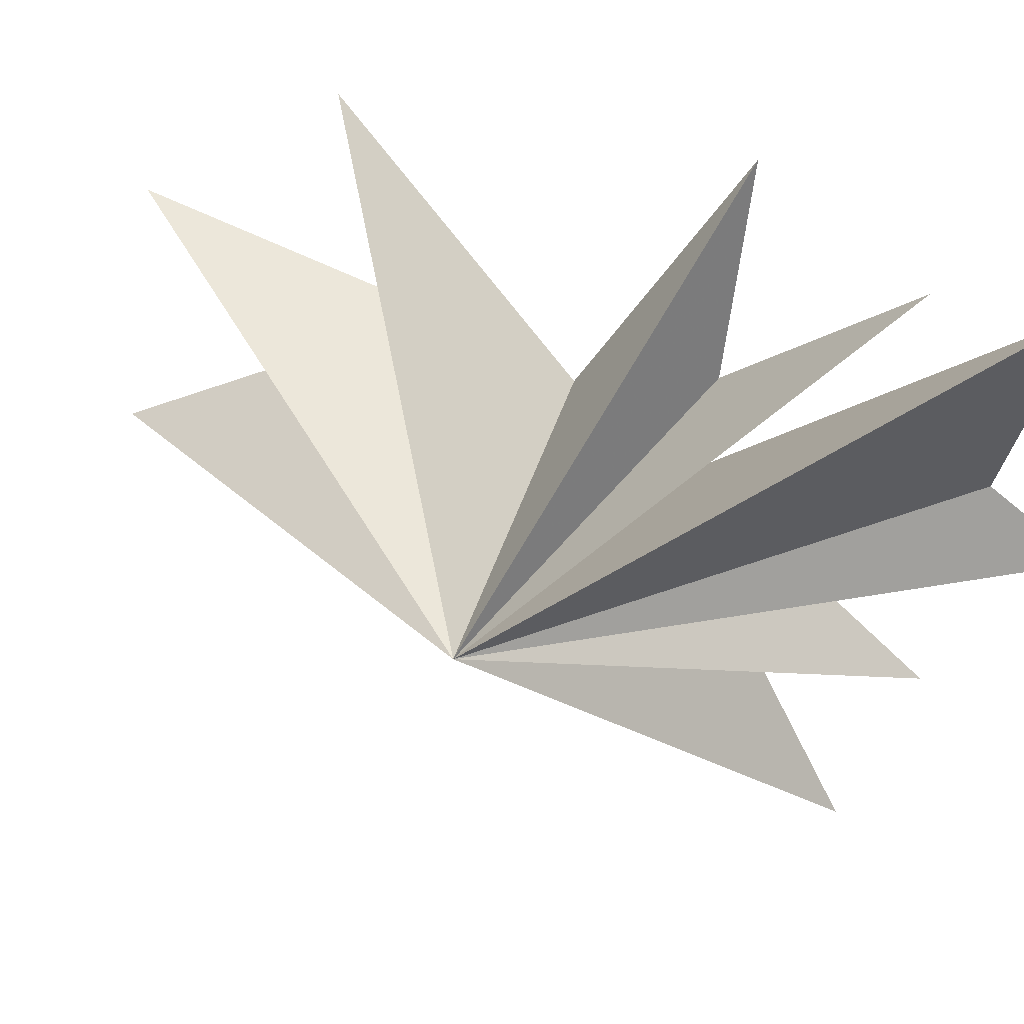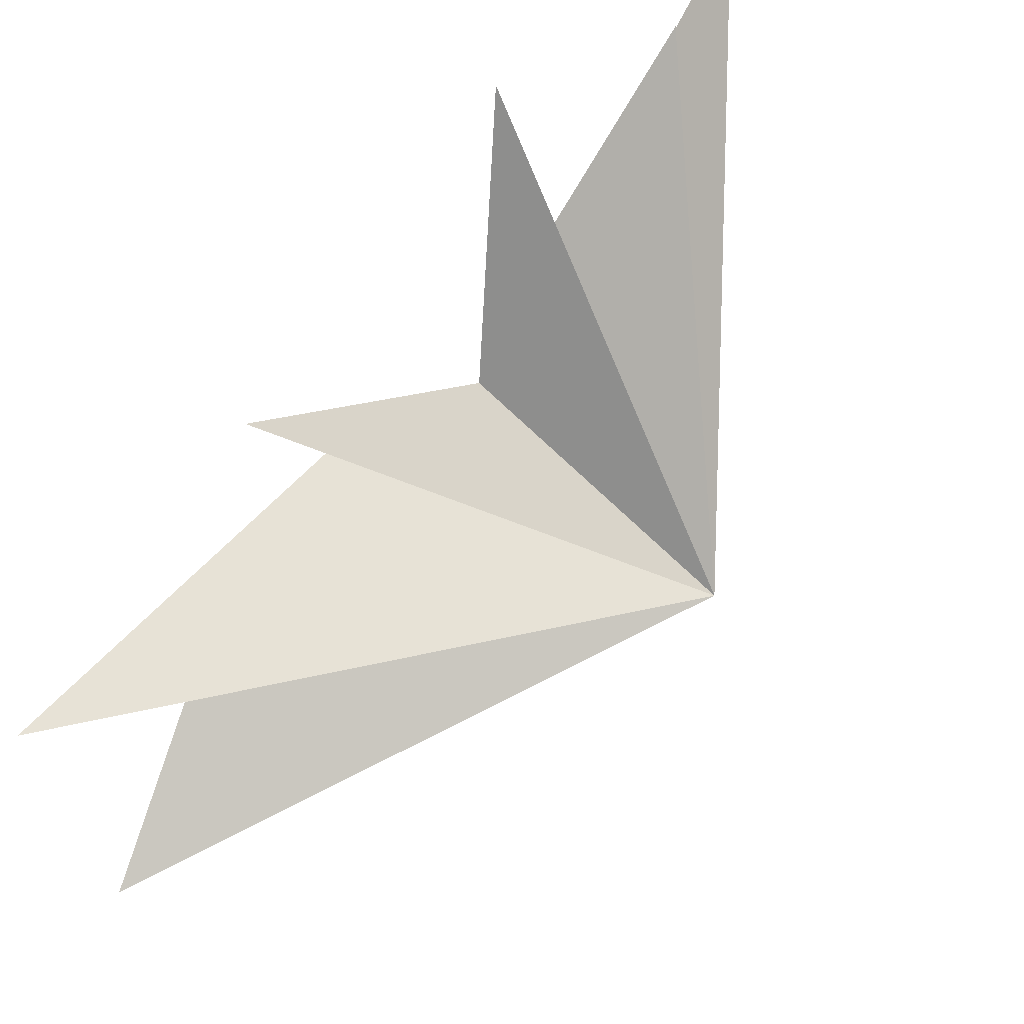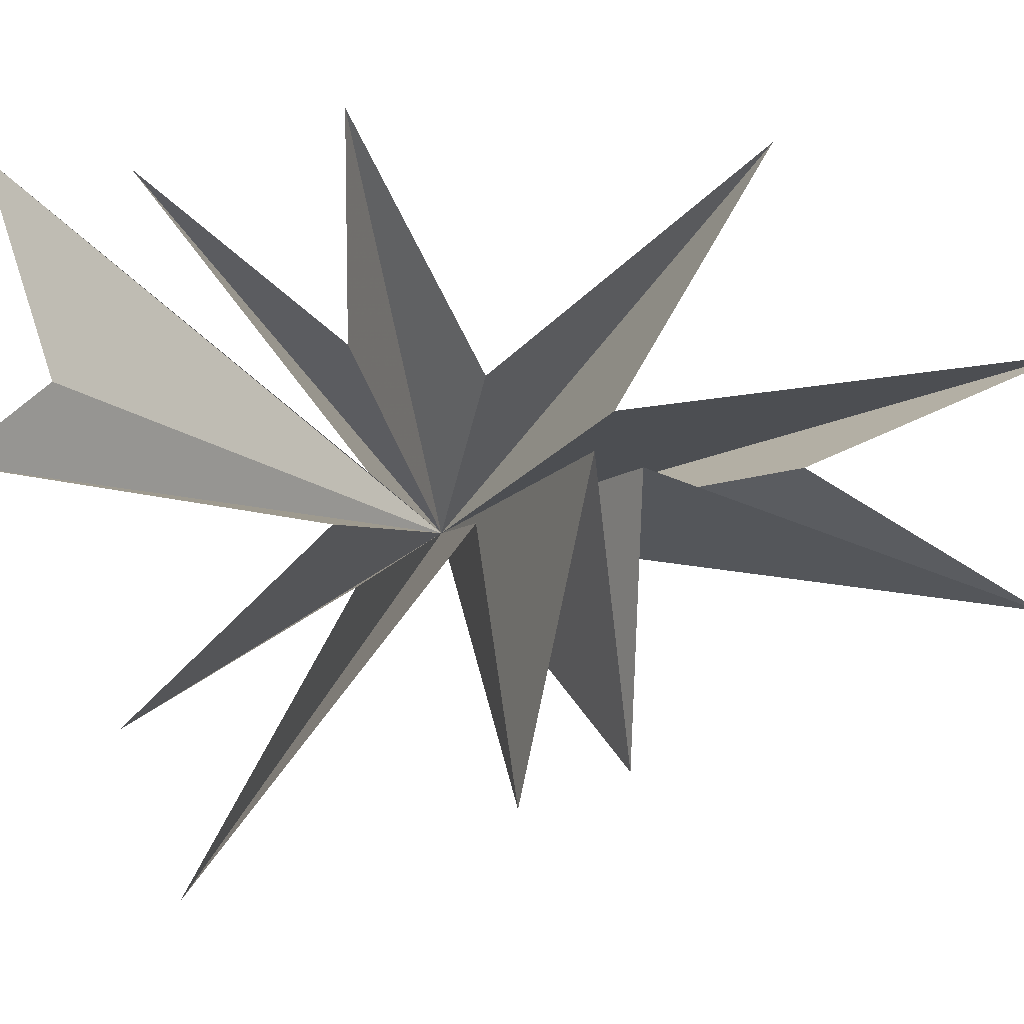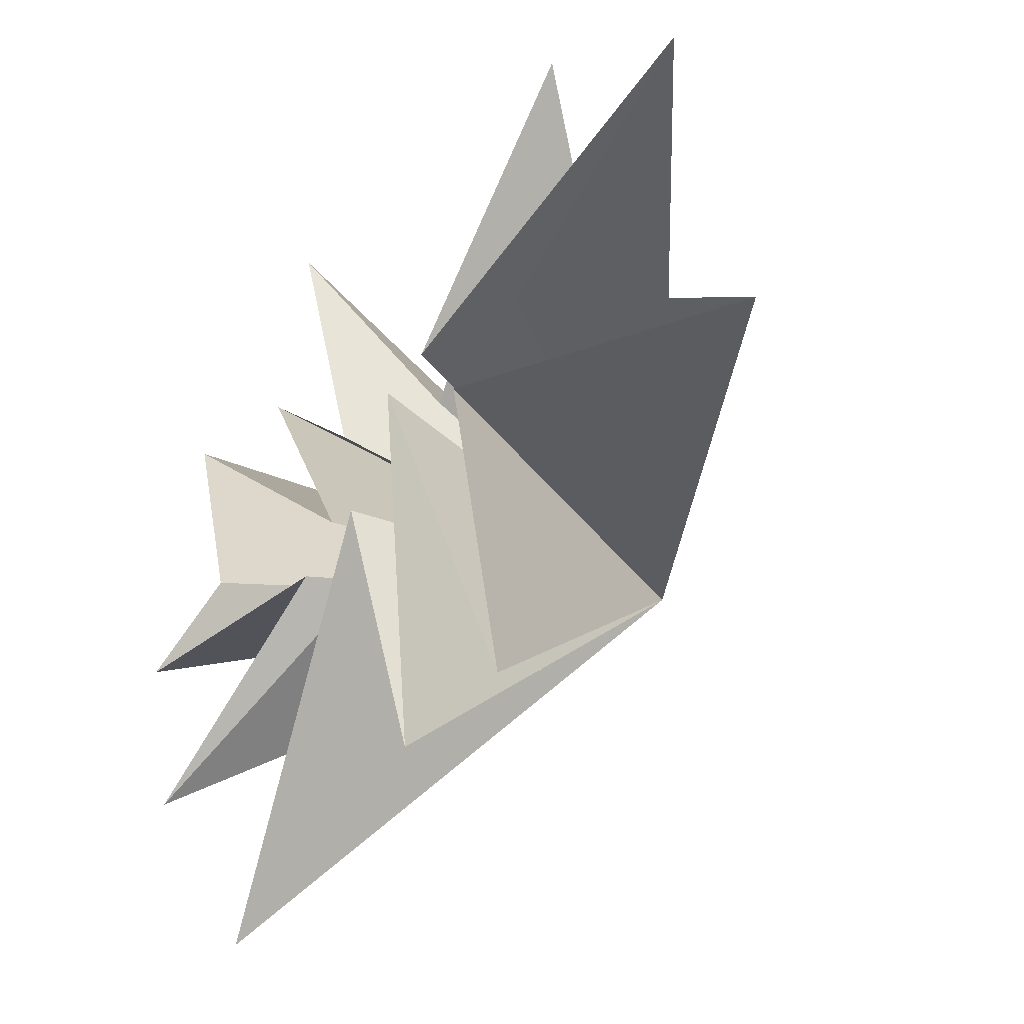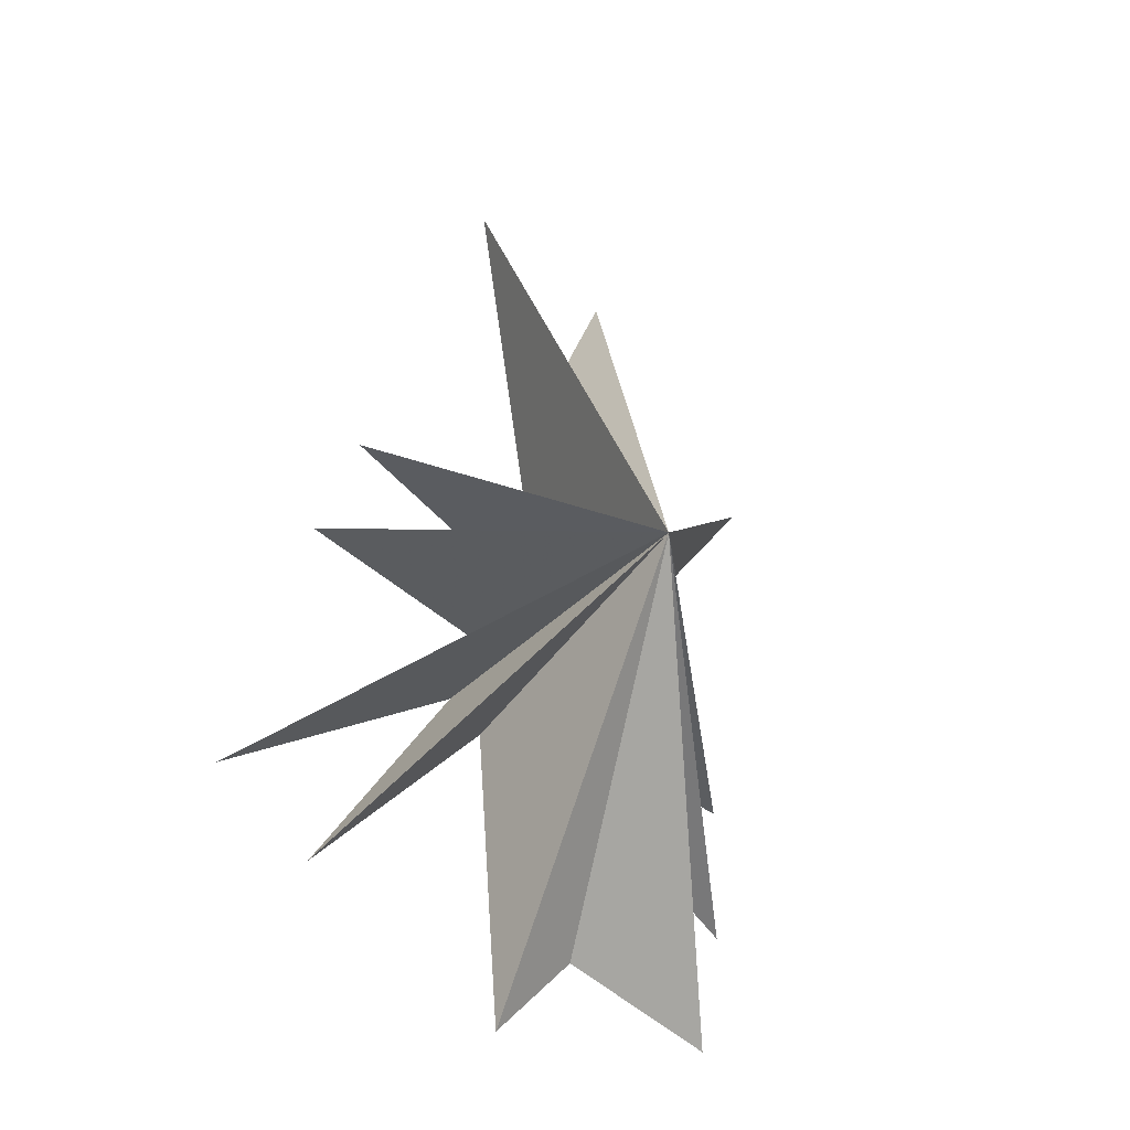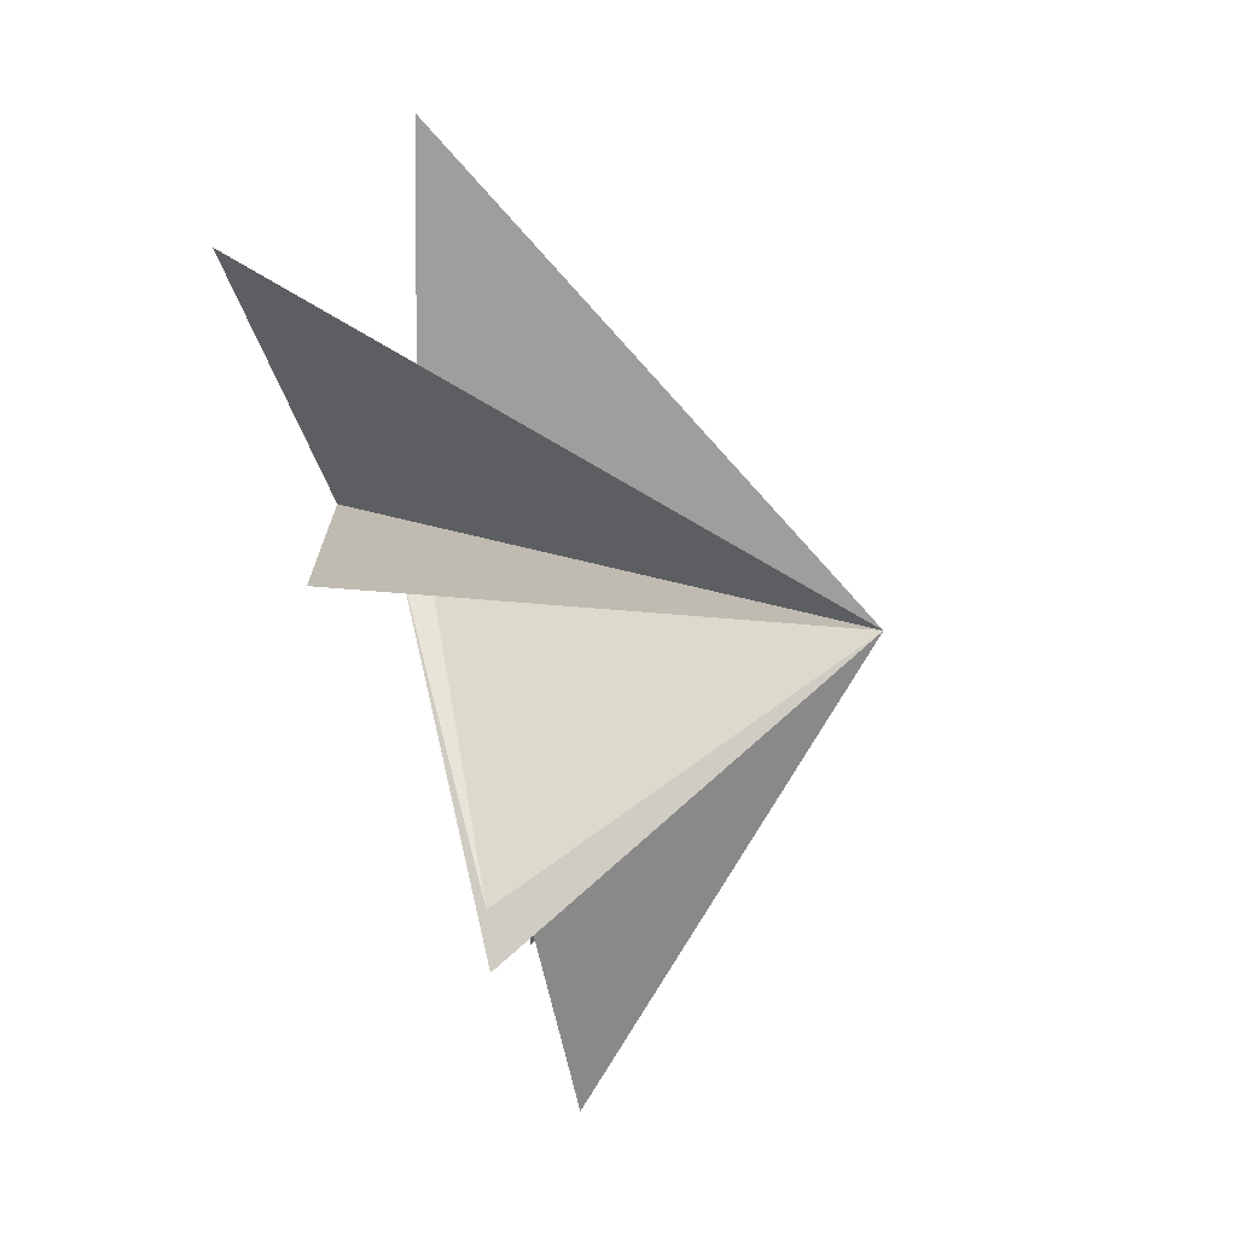
<metadata>
{"format":"obj","ext":"obj","renderer":"f3d","projection":"perspective","resolution":1024,"background":"white","views":[{"elev":37.4,"azim":121.0,"up":"+Y"},{"elev":58.2,"azim":40.5,"up":"+Y"},{"elev":-3.0,"azim":-94.0,"up":"+Y"},{"elev":-32.5,"azim":-27.7,"up":"+Y"},{"elev":-31.0,"azim":52.6,"up":"+Z"},{"elev":-14.2,"azim":18.3,"up":"+Y"}]}
</metadata>
<code>
v -0.1018 1.431 -6.535
v -0.7226 0.06259 -8.078
v -0.2145 1.008 2.507
v -0.1977 -0.8488 -2.046
v 0.7879 5.632 5.289
v -1.314 -4.1 -5.333
v 1.108 1.701 0.4934
v 0.1392 -1.852 -1.665
v -0.159 -6.86 -4.449
v -0.5286 5.842 -1.87
v -0.3896 -0.8324 0.2482
v 0.3138 2.112 -1.807
v 0.3761 -5.45 0.9784
v 0.3983 4.968 -5.335
v -0.6378 0.3237 2.136
v 0.00993 0.007416 -1.473
v 1.029 -4.882 2.893
v -0.2383 5.016 -7.625
v 0.1403 0.1181 3.013
v 1.451 -2.206 9.955
v -0.07294 0.1085 5.635
v 0.1863 2.03 10.1
v 5.851 -0.717 -0.03968
f 12 10 23
f 23 10 7
f 23 7 5
f 23 5 3
f 23 3 22
f 23 22 21
f 23 21 20
f 23 20 19
f 23 19 17
f 23 17 15
f 23 15 13
f 23 13 11
f 23 11 9
f 23 9 8
f 23 8 6
f 23 6 4
f 23 4 2
f 23 2 1
f 23 1 18
f 23 18 16
f 23 16 14
f 23 14 12

</code>
